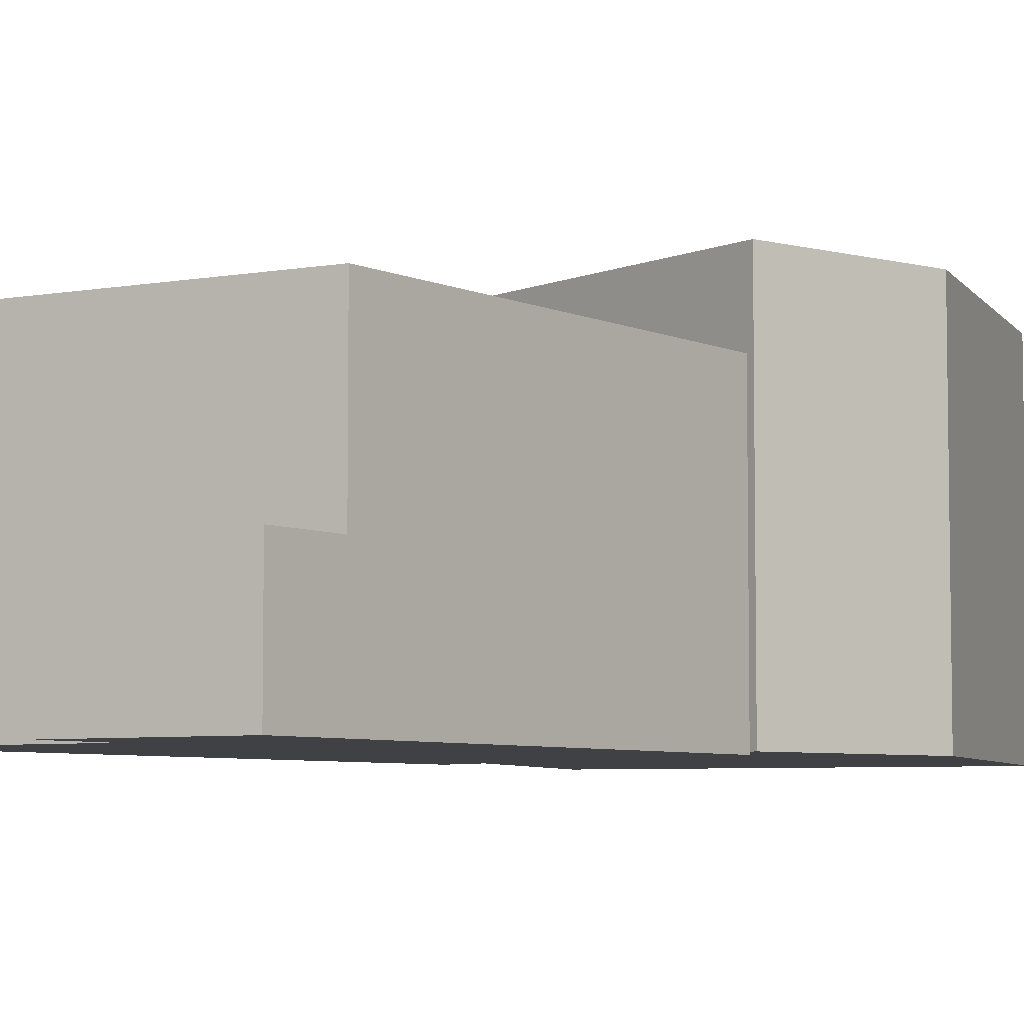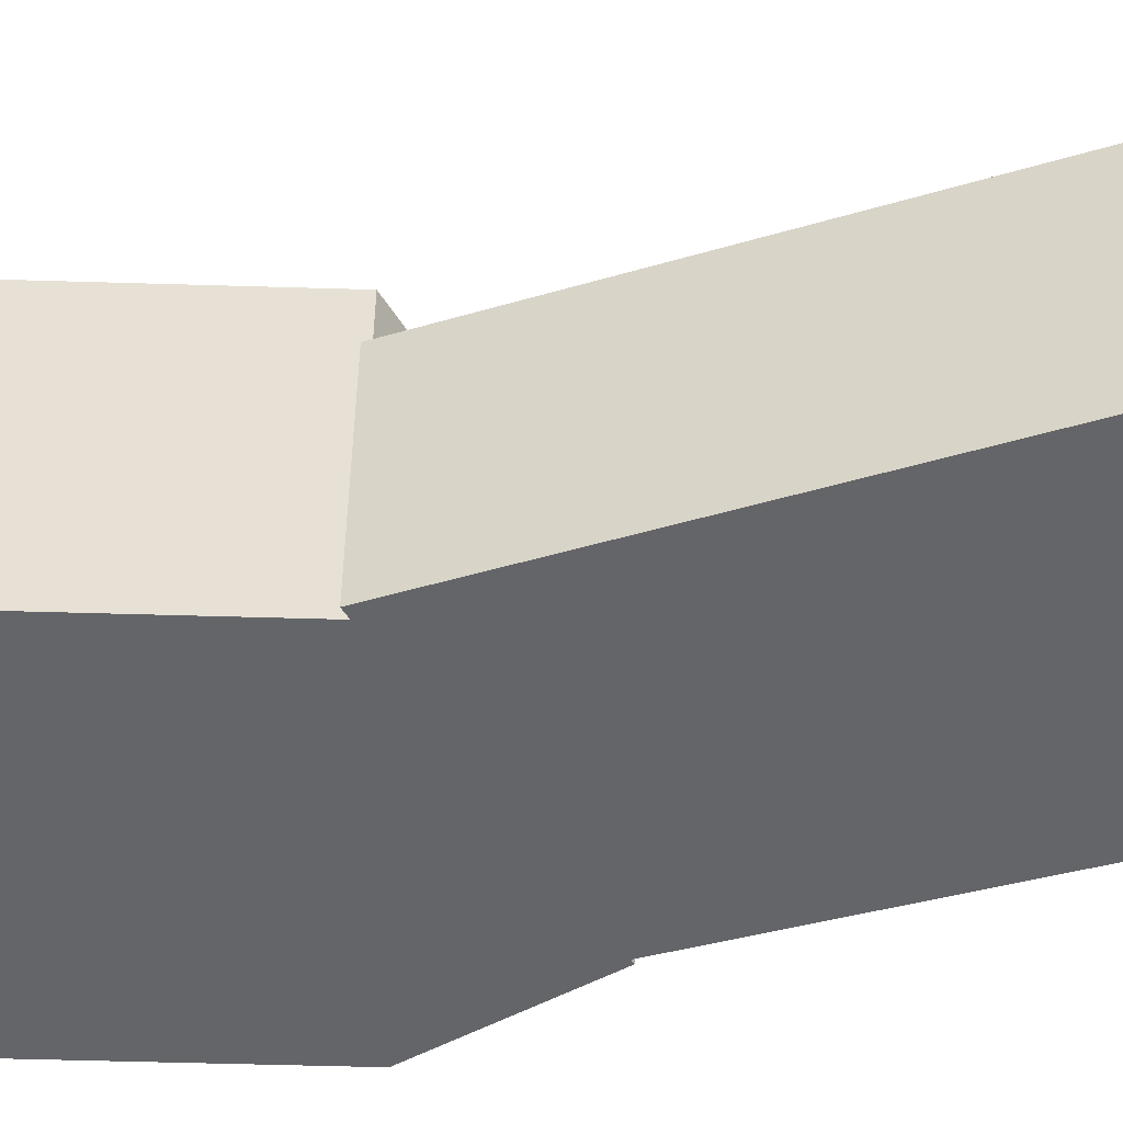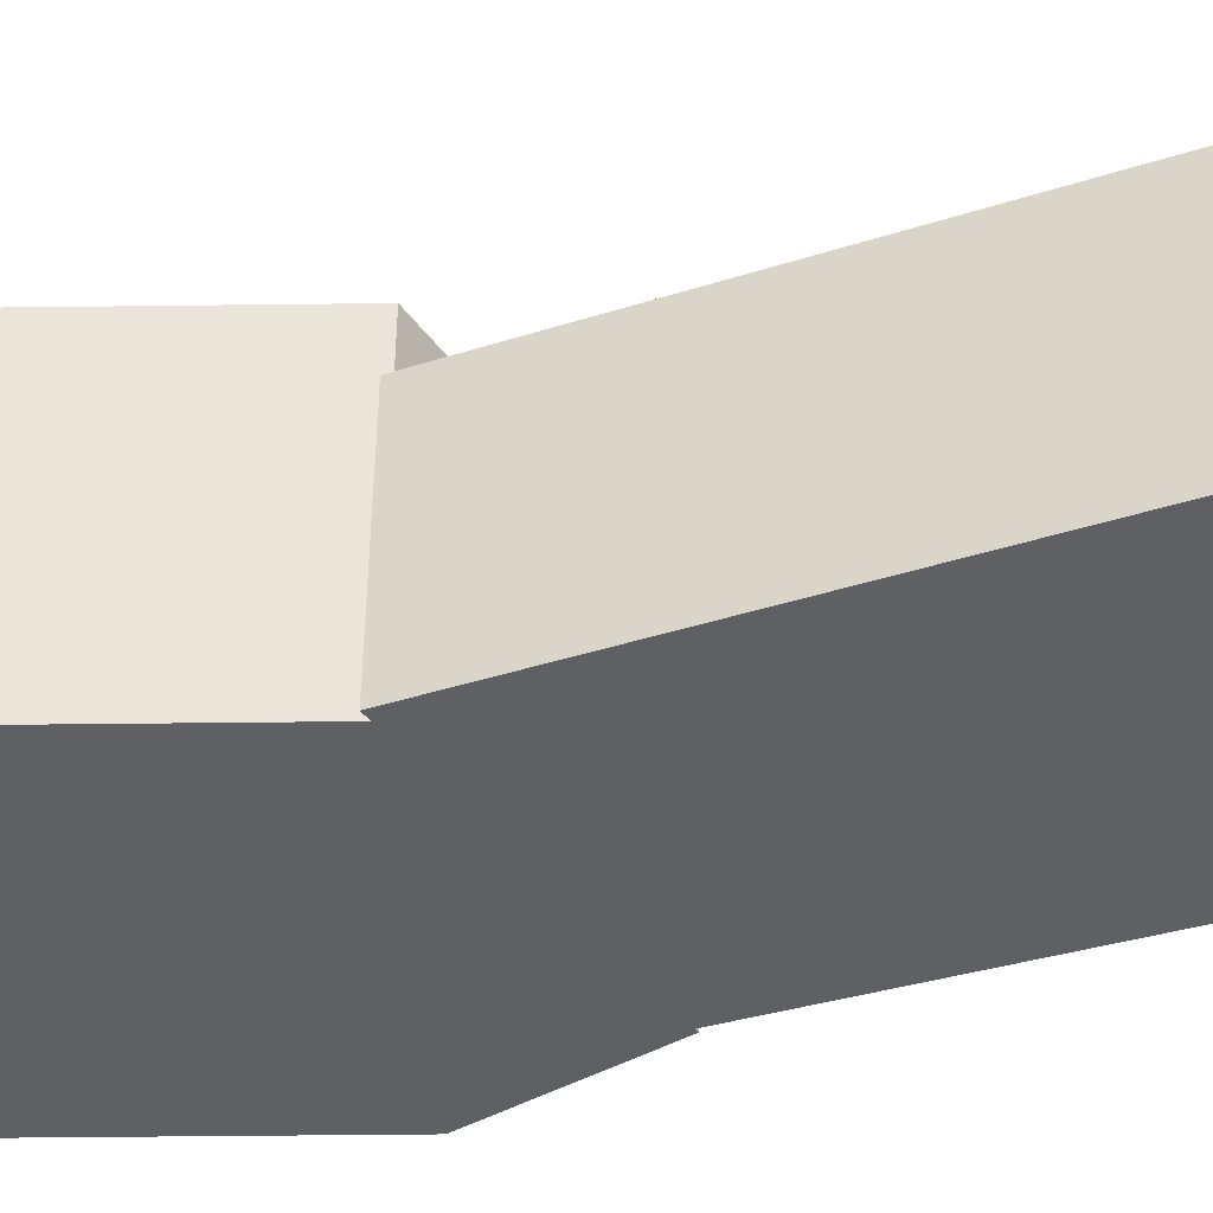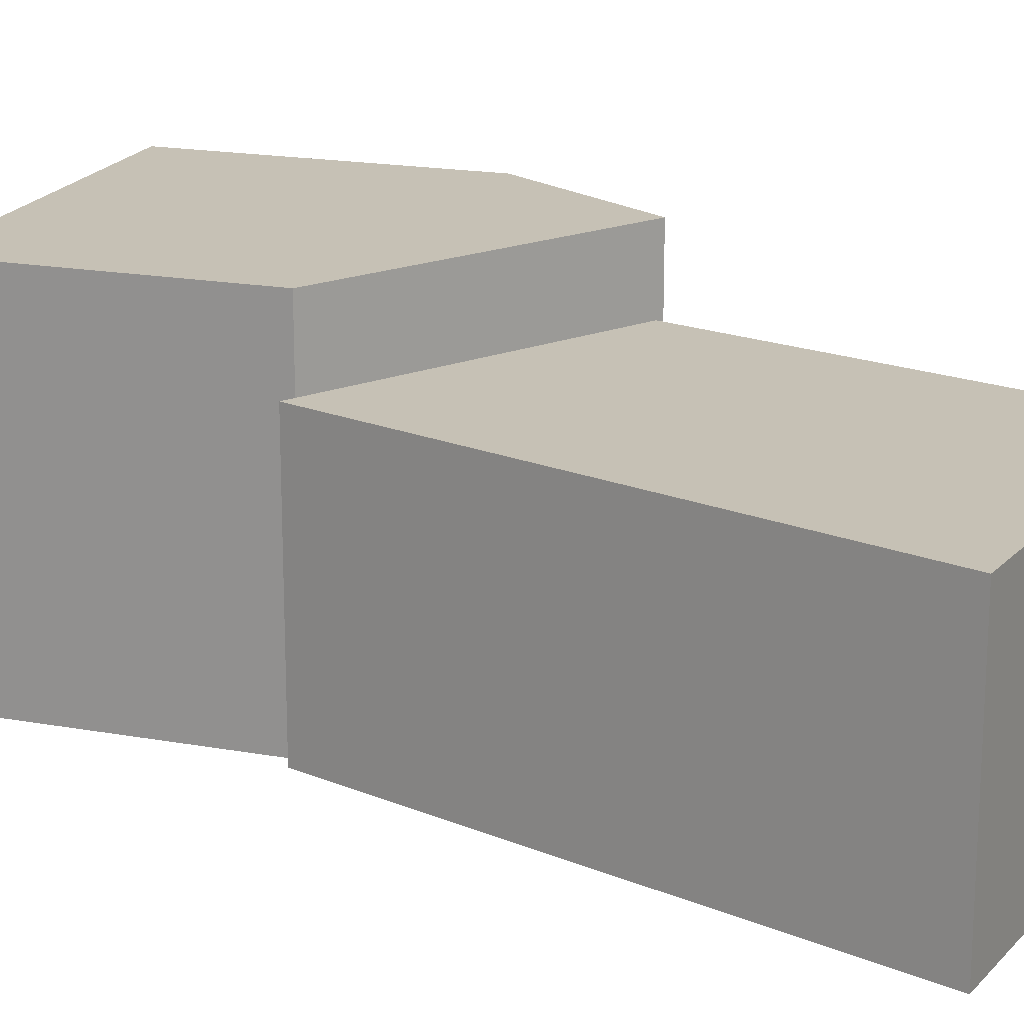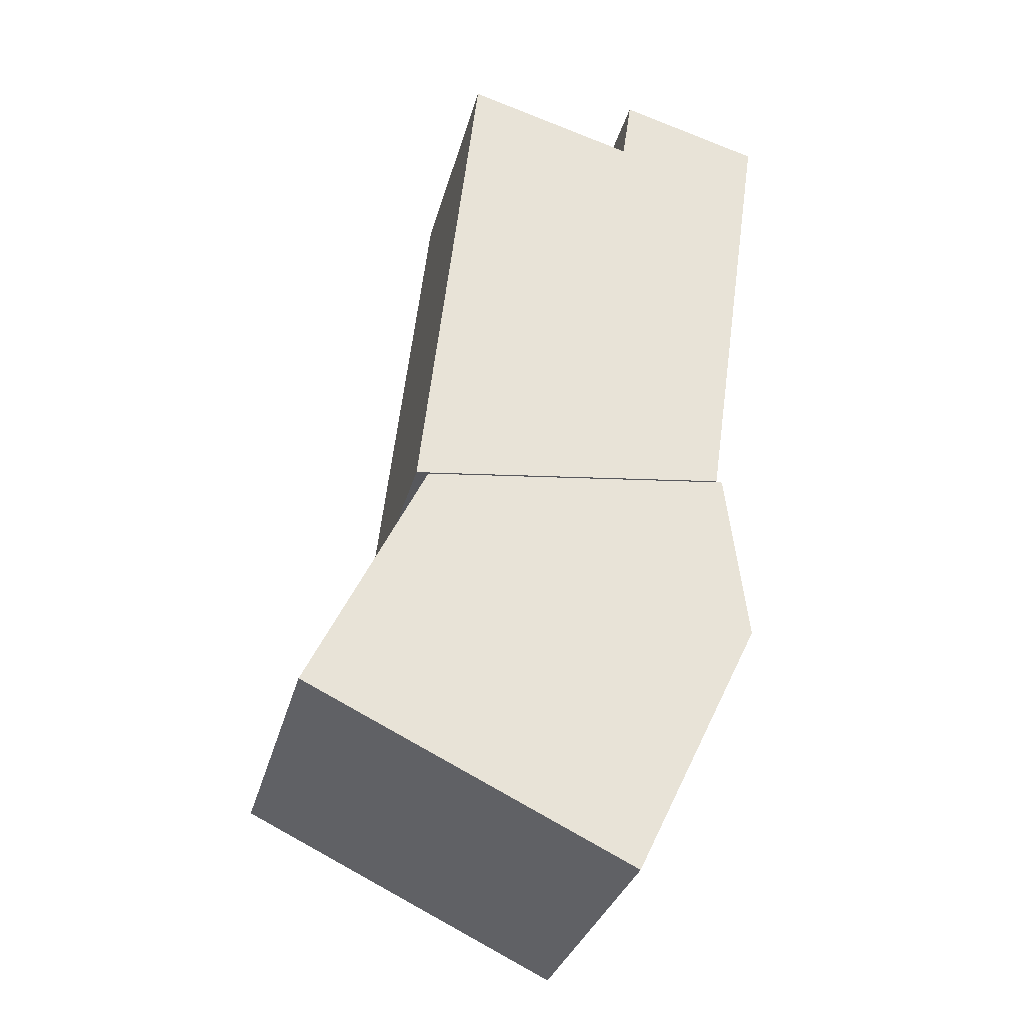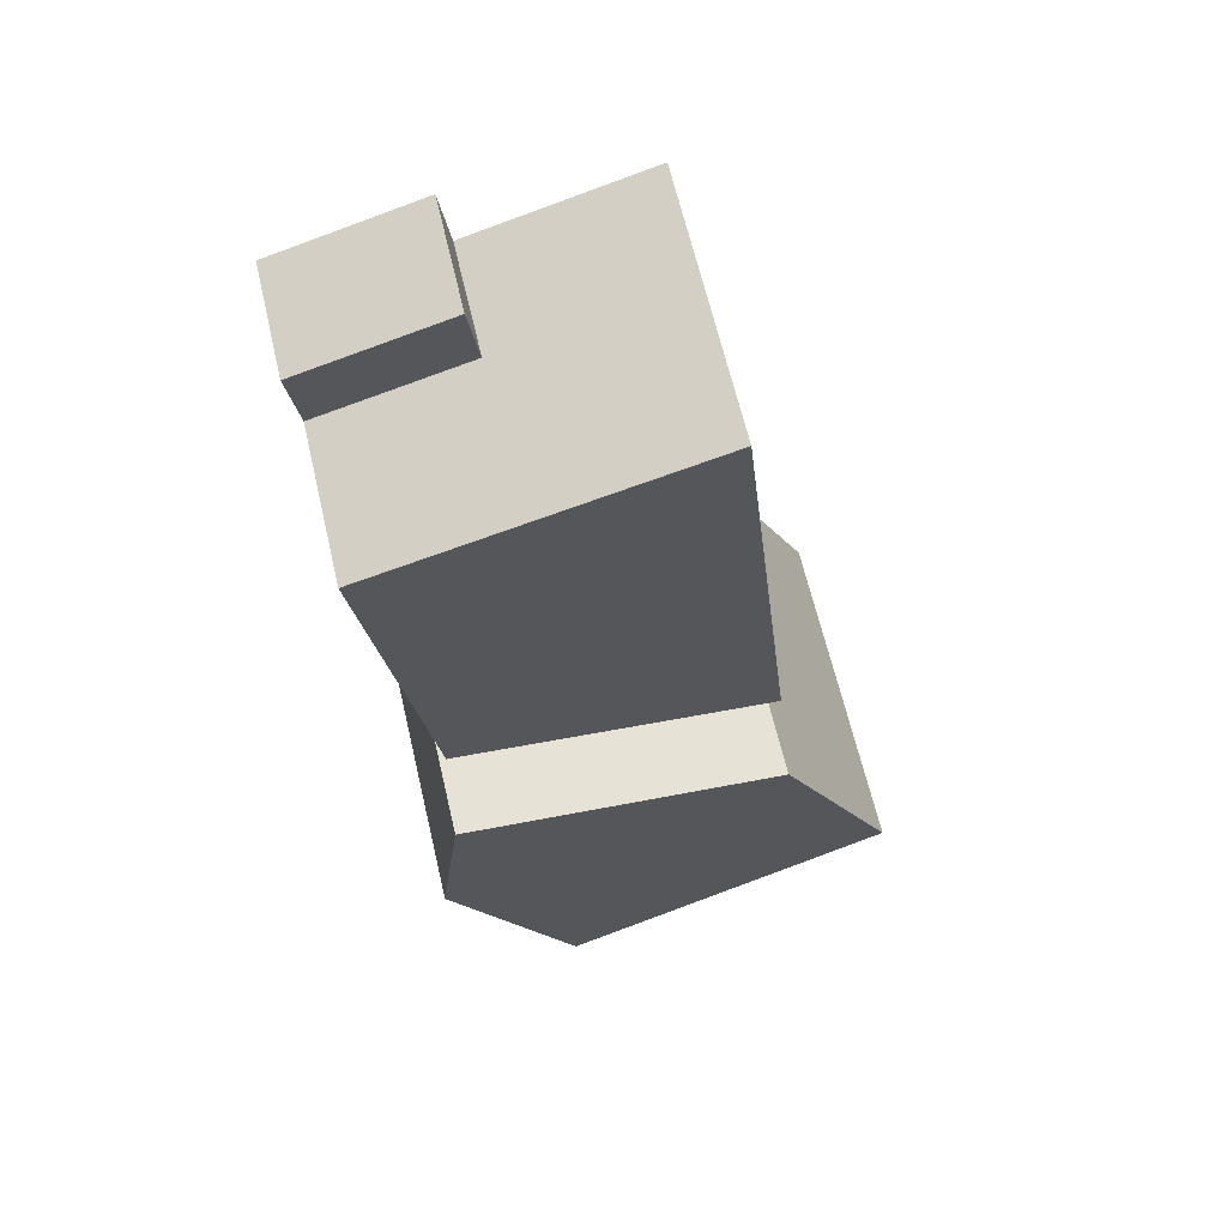
<metadata>
{"format":"obj","ext":"obj","renderer":"f3d","projection":"perspective","resolution":1024,"background":"white","views":[{"elev":-5.9,"azim":44.8,"up":"+Y"},{"elev":-51.5,"azim":-66.2,"up":"+Y"},{"elev":-44.1,"azim":-63.5,"up":"+Y"},{"elev":18.7,"azim":-45.2,"up":"+Y"},{"elev":-31.6,"azim":-14.2,"up":"+Z"},{"elev":65.6,"azim":166.7,"up":"+Z"}]}
</metadata>
<code>
v  13.18 12.48 -5.156
v  0.4748 12.48 0.05757
v  12.37 12.48 1.51
v  -3.971 12.48 -9.187
v  8.39 12.48 -15.11
v  12.12 9.688 1.48
v  8.787 9.688 18.1
v  14.27 9.688 16.54
v  2.211 9.688 19.97
v  6.309 9.688 0.7704
v  0.0002081 9.688 -0.000309
v  14.63 4.079 19.09
v  8.787 4.079 18.1
v  9.152 4.079 20.65
v  14.27 4.079 16.54
v  -3.971 5.625e-16 -9.186
v  12.37 -9.249e-17 1.51
v  0.4746 -3.549e-18 0.05796
v  13.18 3.157e-16 -5.156
v  8.39 9.254e-16 -15.11
v  14.63 -0.08 19.09
v  8.787 -0.08 18.1
v  14.27 -0.08 16.54
v  9.152 -0.08 20.65
v  6.309 -0.08 0.7707
v  12.12 -0.08 1.48
v  0 -0.08 -4.899e-18
v  2.211 -0.08 19.97
g defaultobject
f 1 2 3
f 2 1 4
f 4 1 5
f 6 7 8
f 7 6 9
f 9 6 10
f 9 10 11
f 12 13 14
f 13 12 15
f 16 17 18
f 17 16 19
f 19 16 20
f 21 22 23
f 22 21 24
f 23 25 26
f 25 23 27
f 27 23 22
f 27 22 28
f 17 2 18
f 2 17 3
f 2 16 18
f 16 2 4
f 4 20 16
f 20 4 5
f 20 1 19
f 1 20 5
f 19 3 17
f 3 19 1
f 26 10 6
f 10 26 11
f 11 26 27
f 27 26 25
f 8 13 15
f 13 8 7
f 13 7 28
f 28 7 9
f 28 22 13
f 6 23 26
f 23 6 15
f 15 6 8
f 23 15 21
f 12 21 15
f 9 27 28
f 27 9 11
f 14 22 24
f 22 14 13
f 21 14 24
f 14 21 12

</code>
